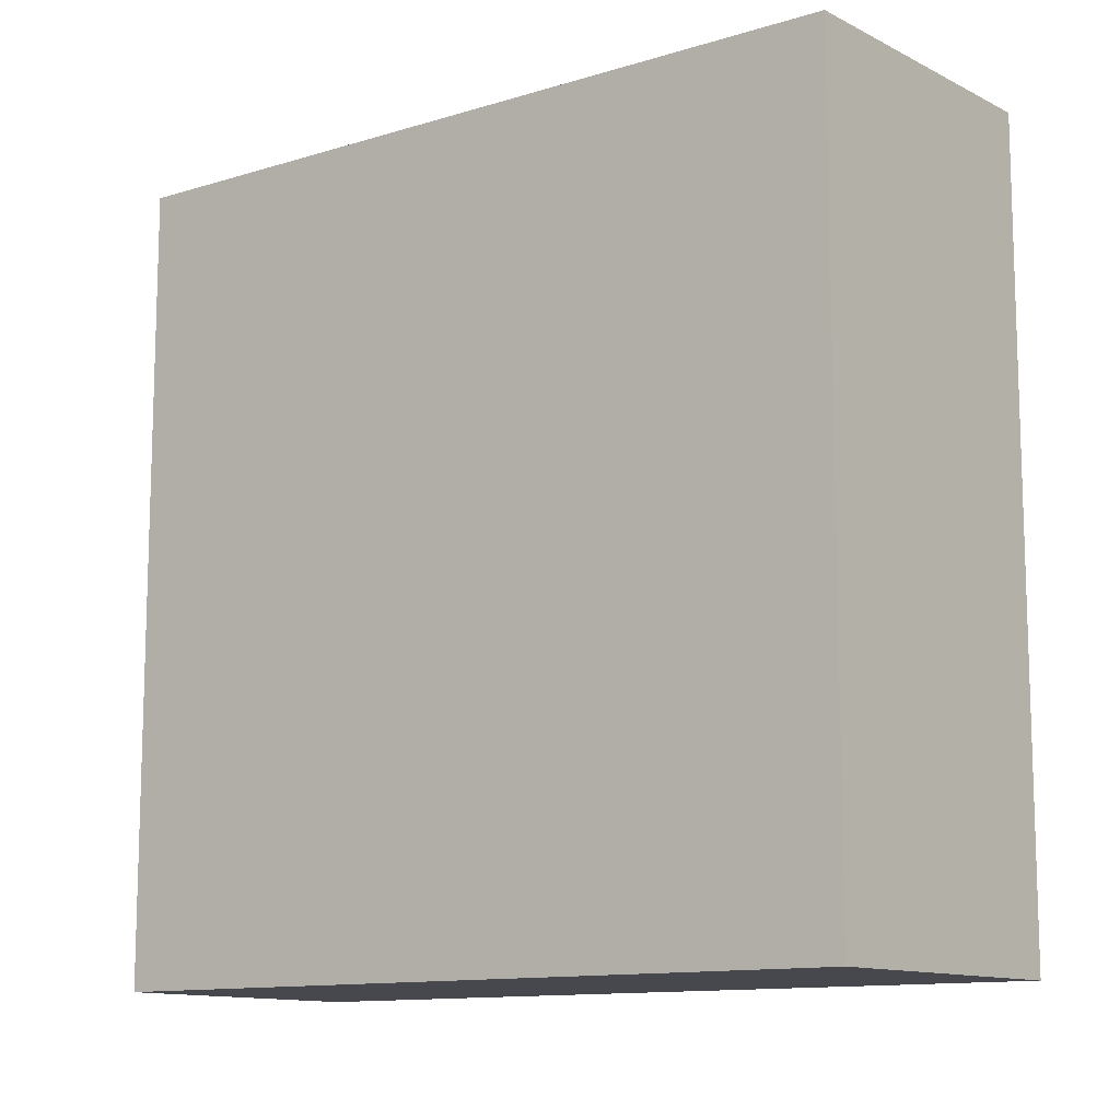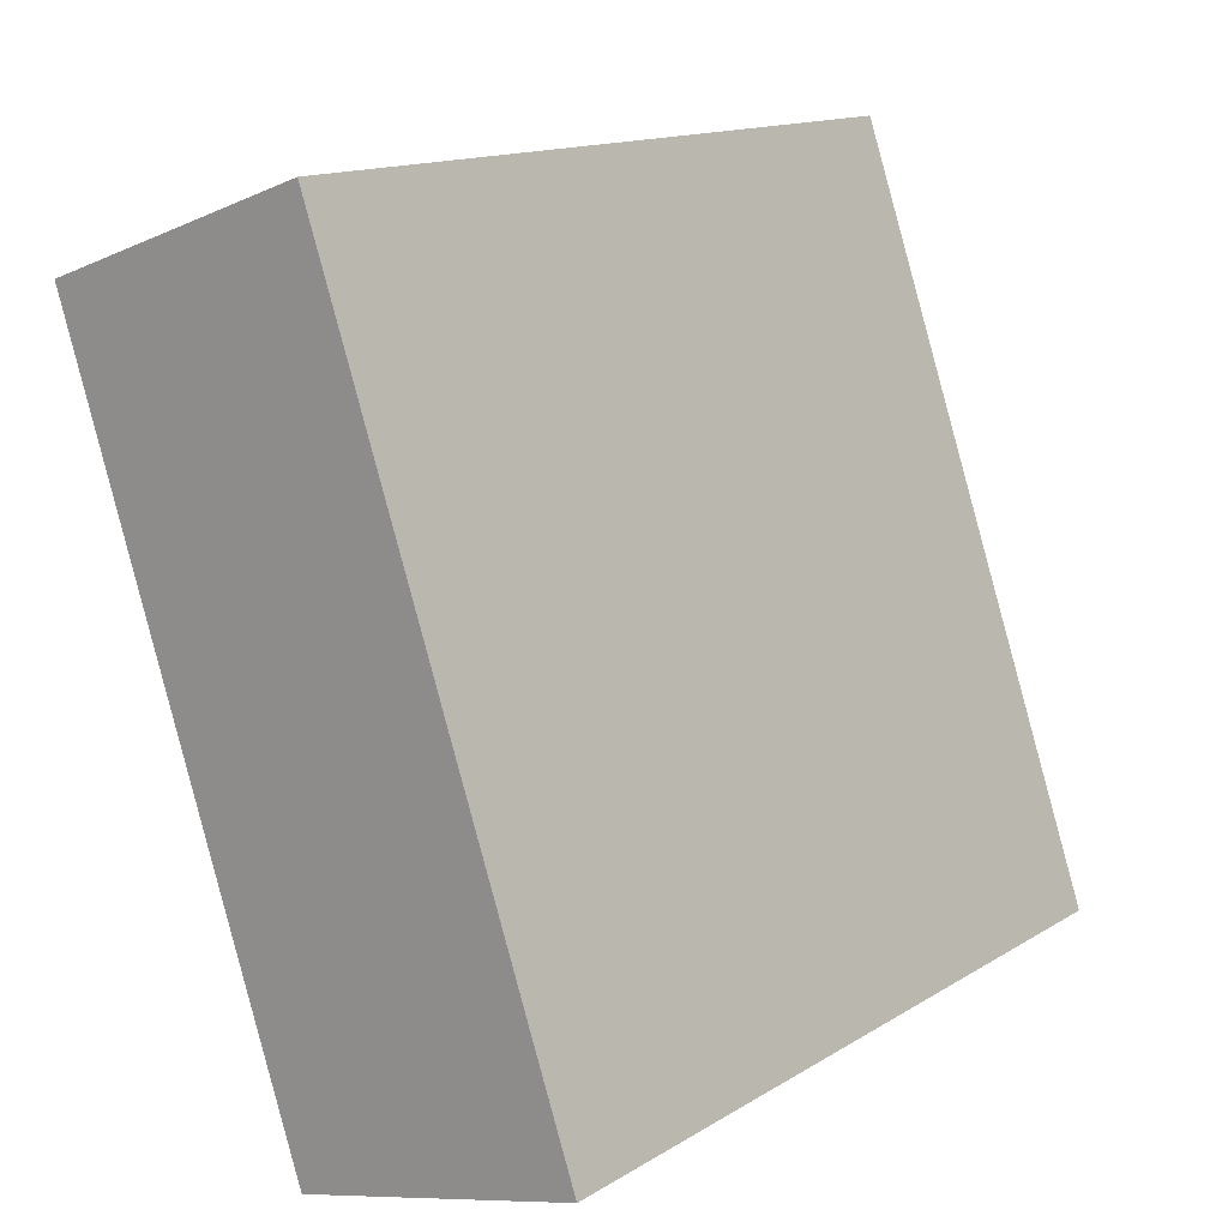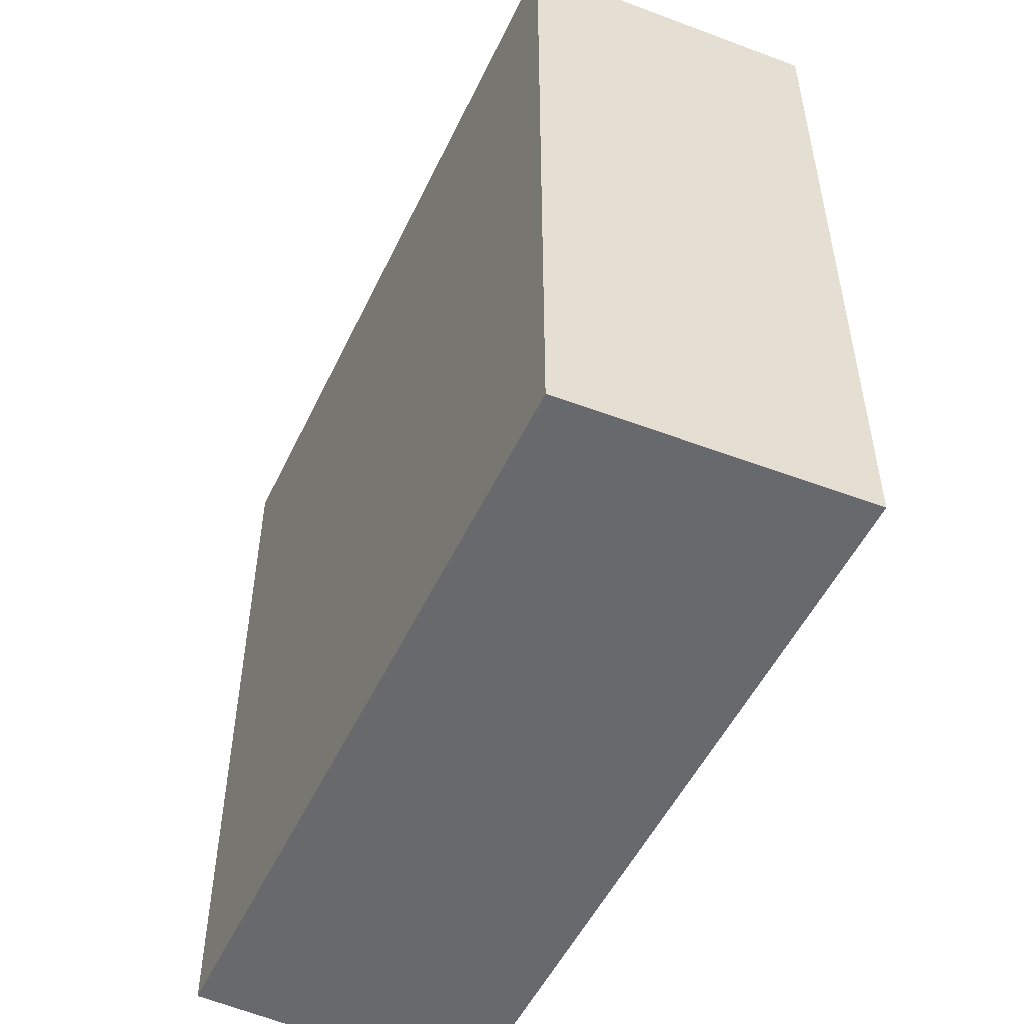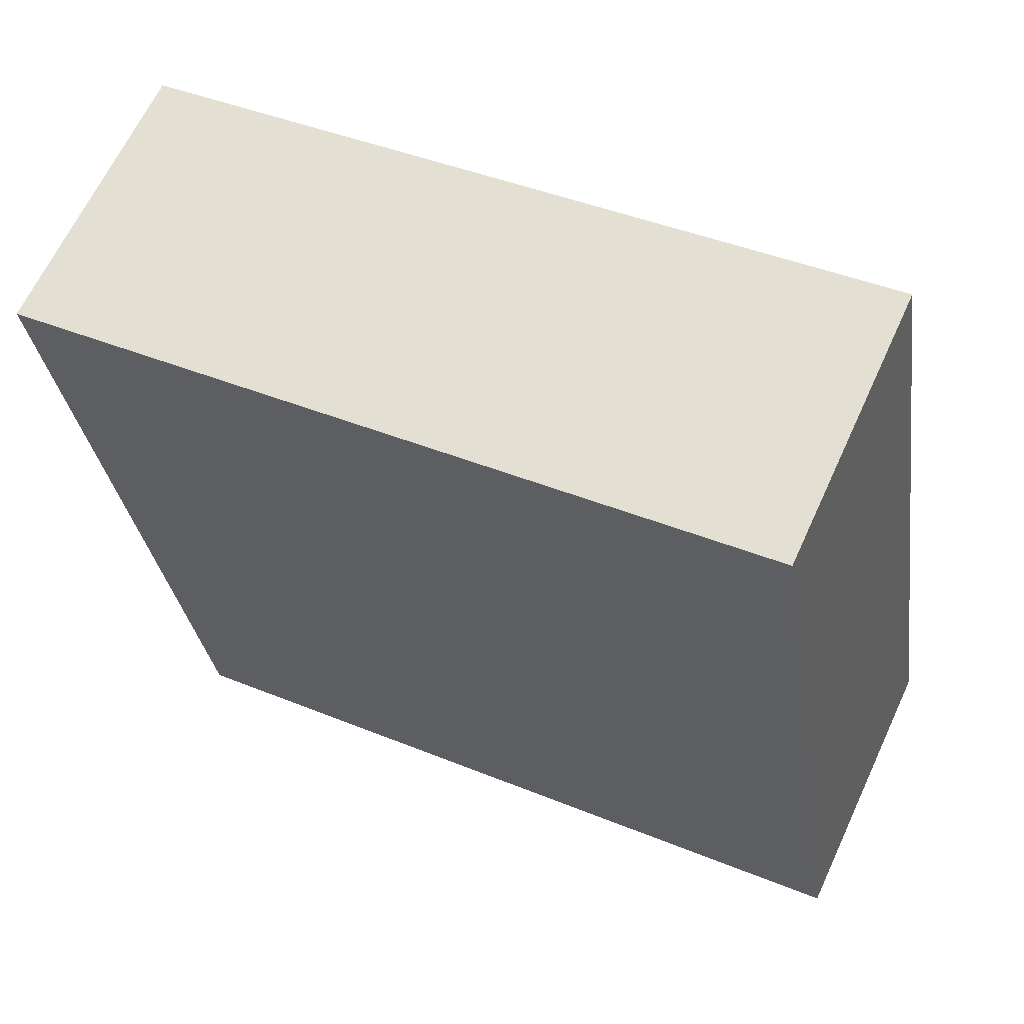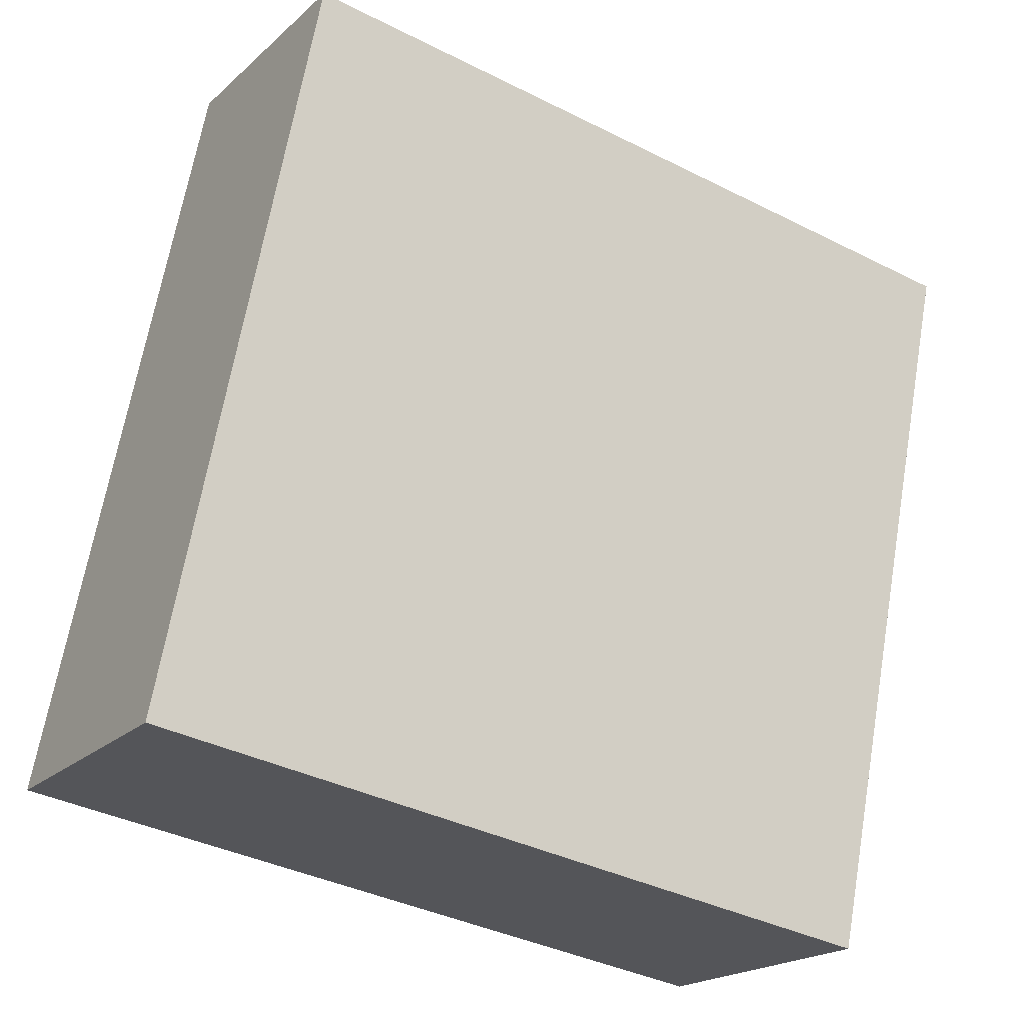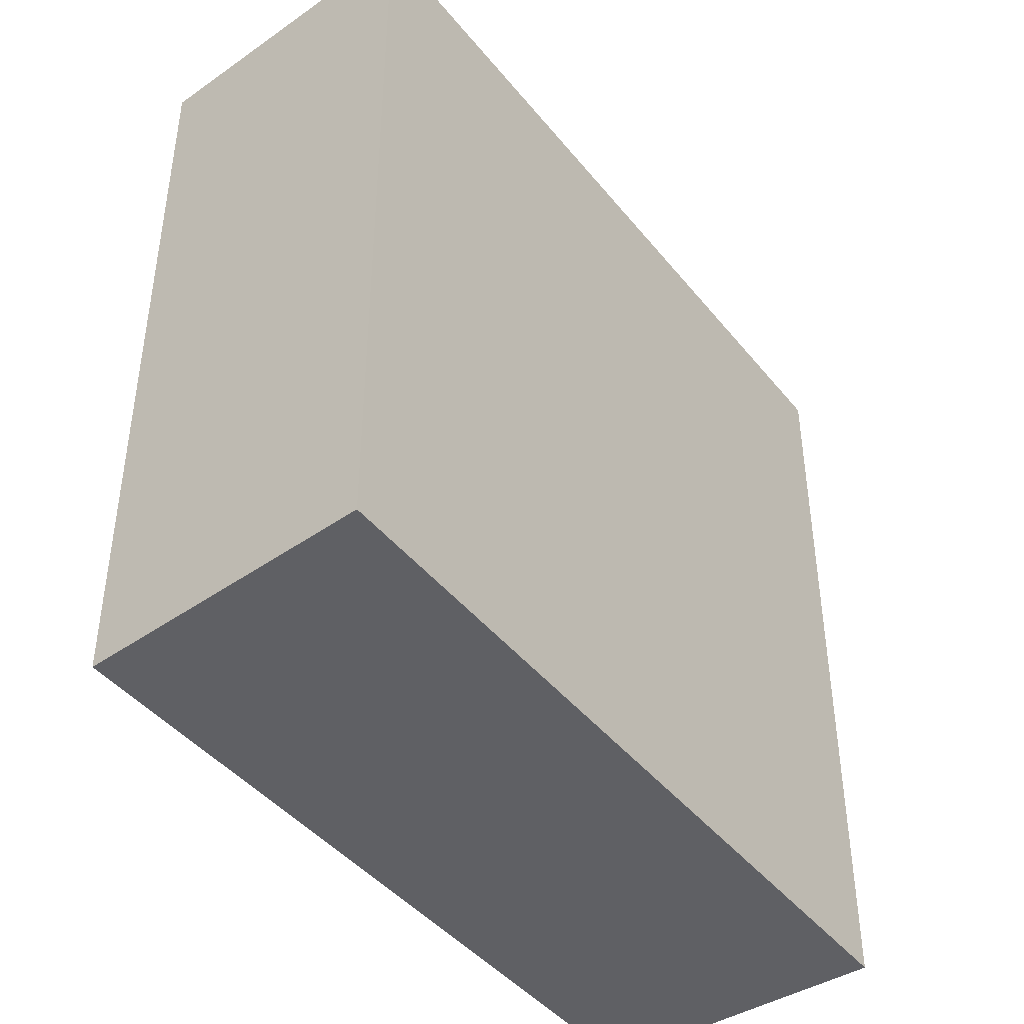
<metadata>
{"format":"obj","ext":"obj","renderer":"f3d","projection":"perspective","resolution":1024,"background":"white","views":[{"elev":-11.8,"azim":145.2,"up":"+Y"},{"elev":14.4,"azim":-142.4,"up":"+Z"},{"elev":-52.8,"azim":173.5,"up":"+Y"},{"elev":42.5,"azim":116.1,"up":"+Z"},{"elev":-38.3,"azim":57.6,"up":"+Z"},{"elev":-43.9,"azim":-125.0,"up":"+Y"}]}
</metadata>
<code>
v  1.173 3.197 -0.324
v  1.059 3.197 3.051
v  2.177 3.197 2.654
v  0 3.197 1.958e-16
v  2.177 -1.625e-16 2.654
v  1.173 1.984e-17 -0.324
v  0 0 0
v  1.059 -1.868e-16 3.051
g defaultobject
f 1 2 3
f 2 1 4
f 5 1 3
f 1 5 6
f 6 4 1
f 4 6 7
f 7 2 4
f 2 7 8
f 8 3 2
f 3 8 5
f 5 7 6
f 7 5 8

</code>
